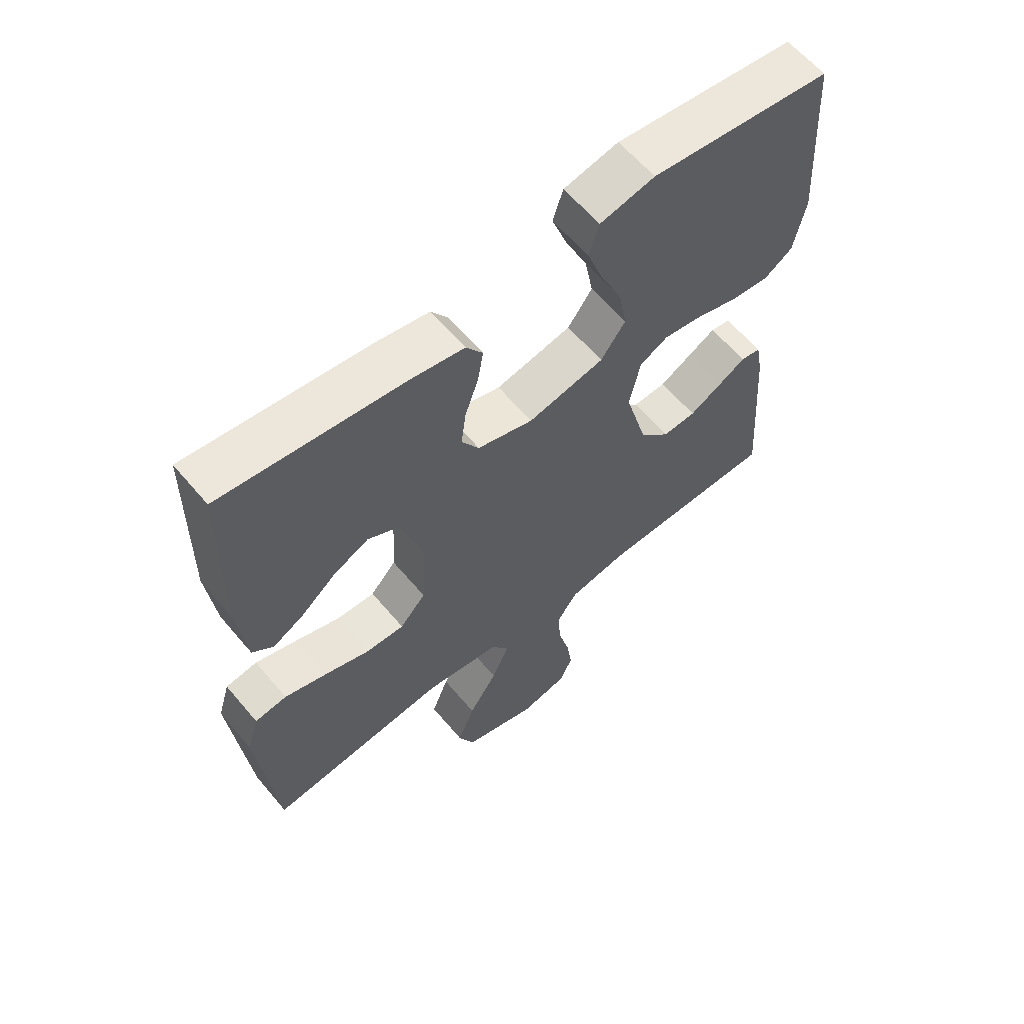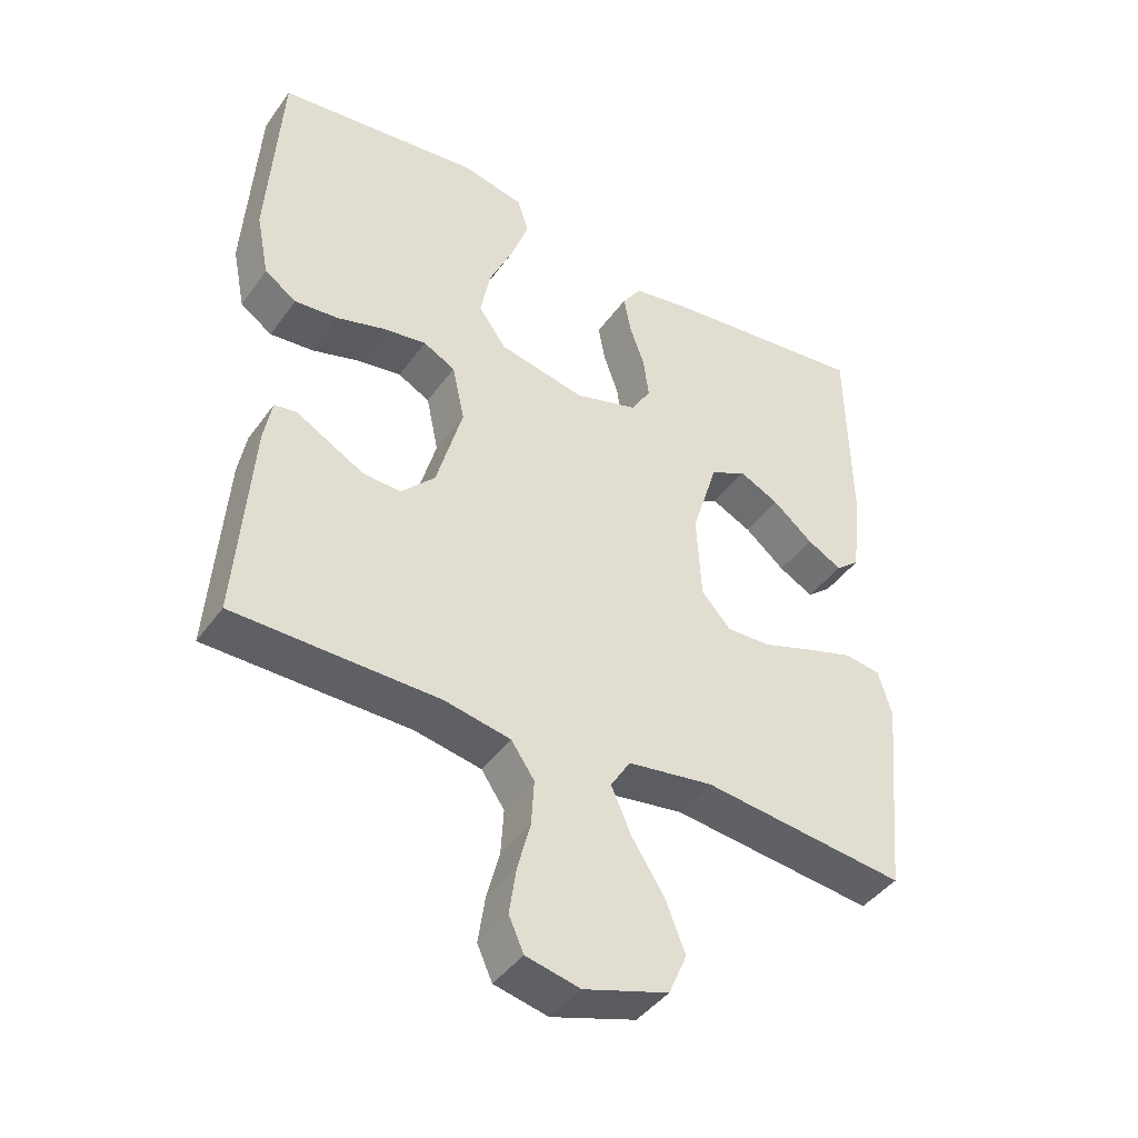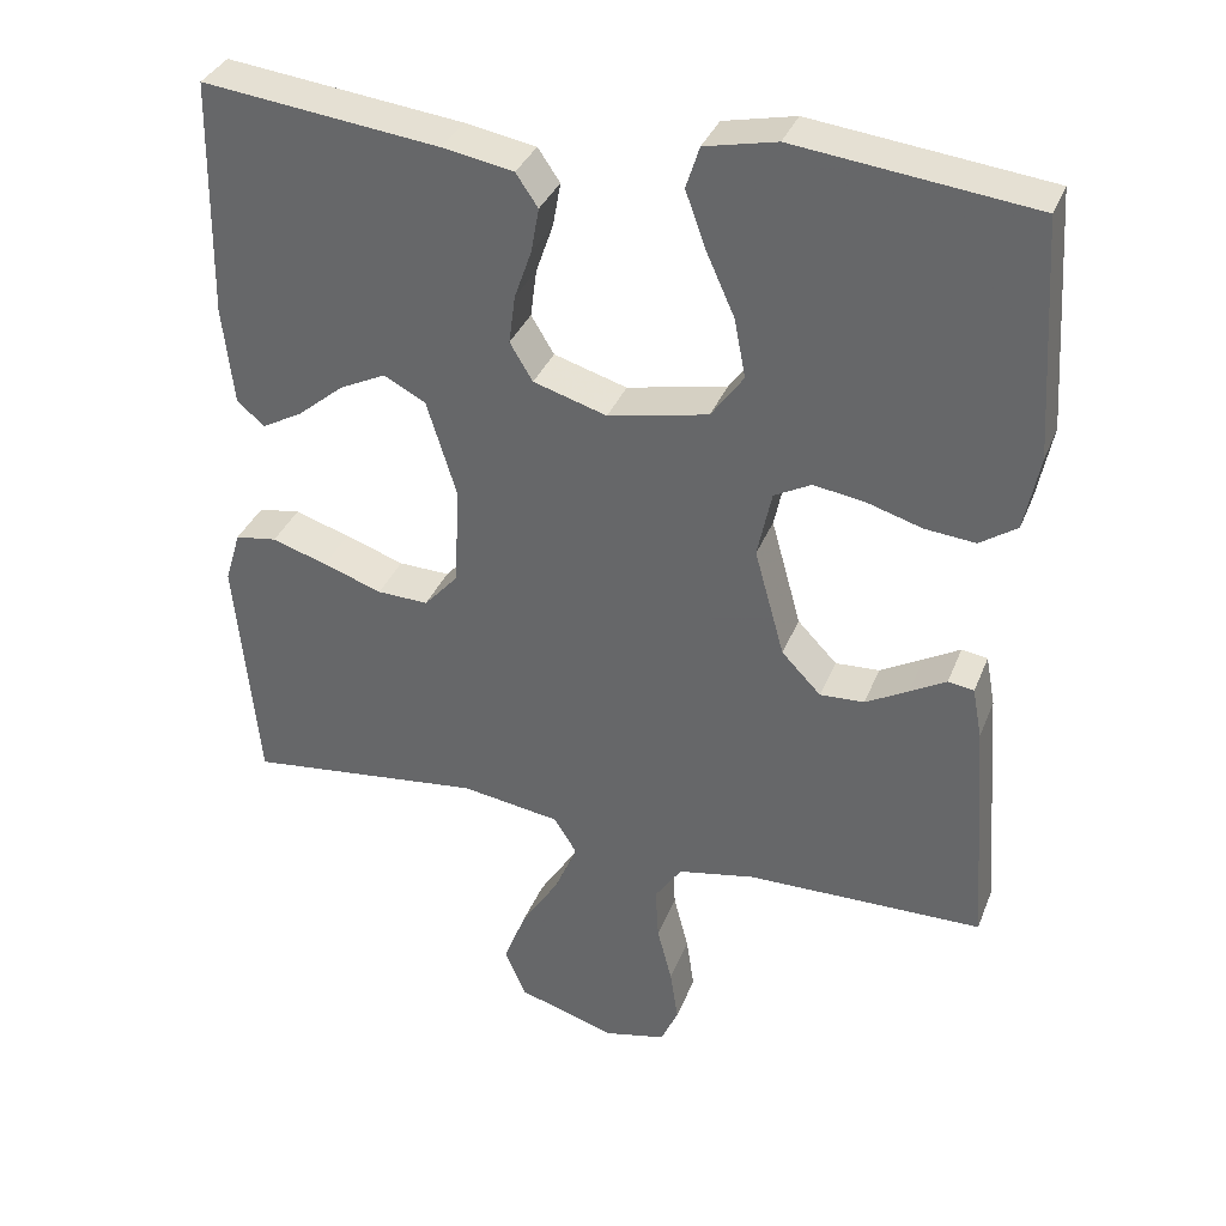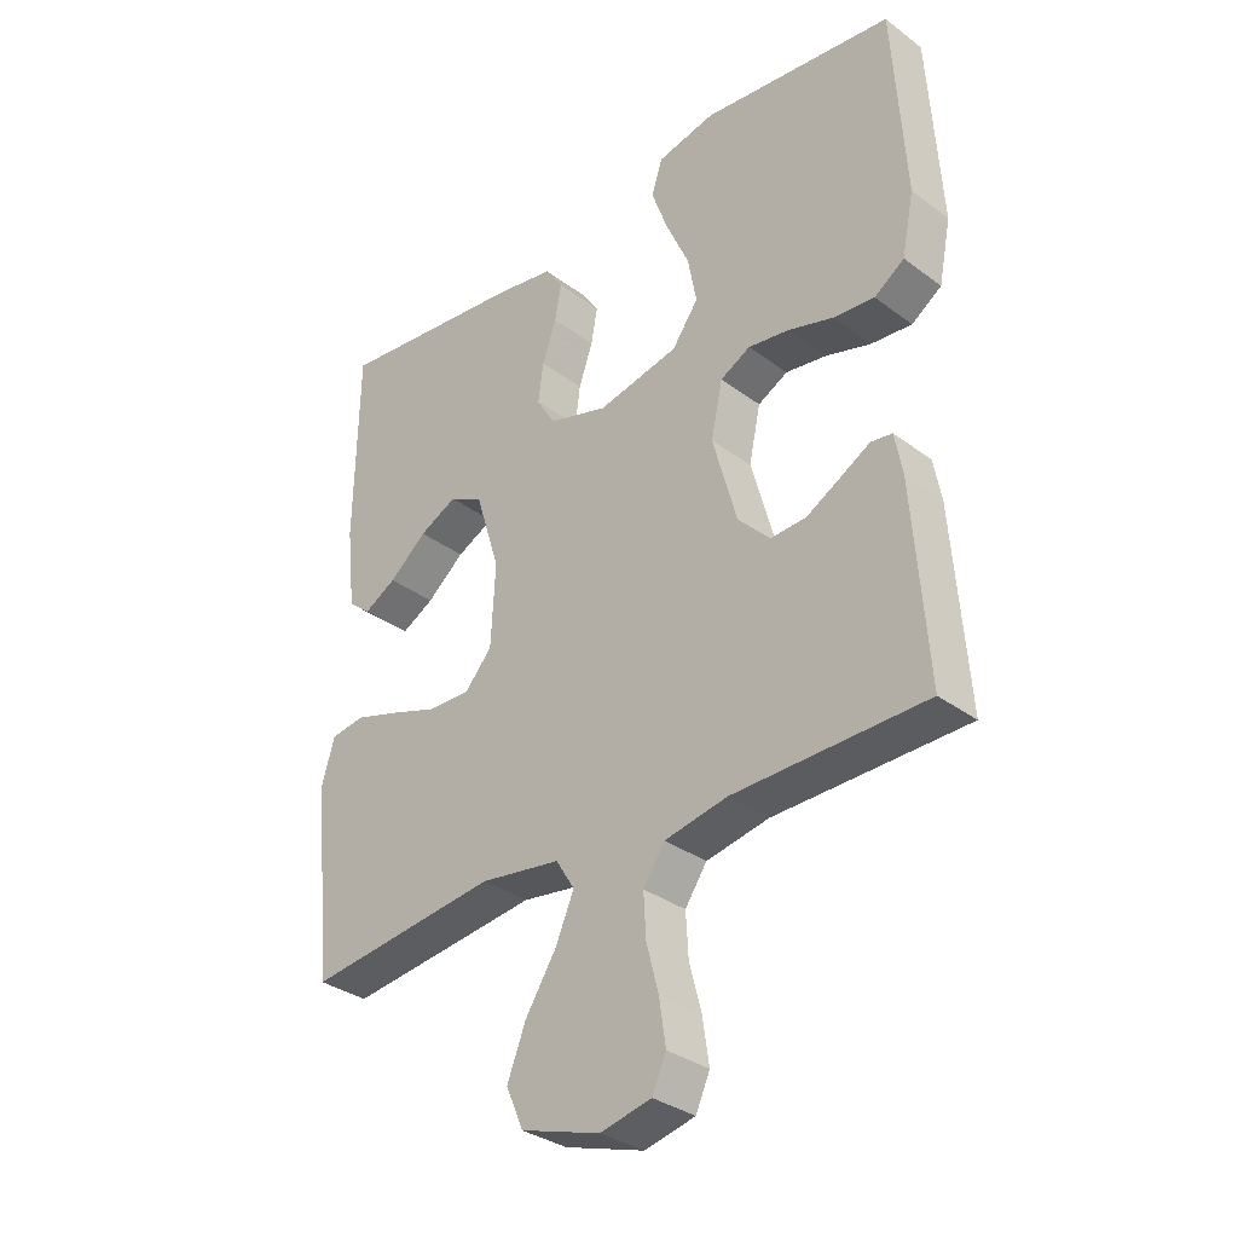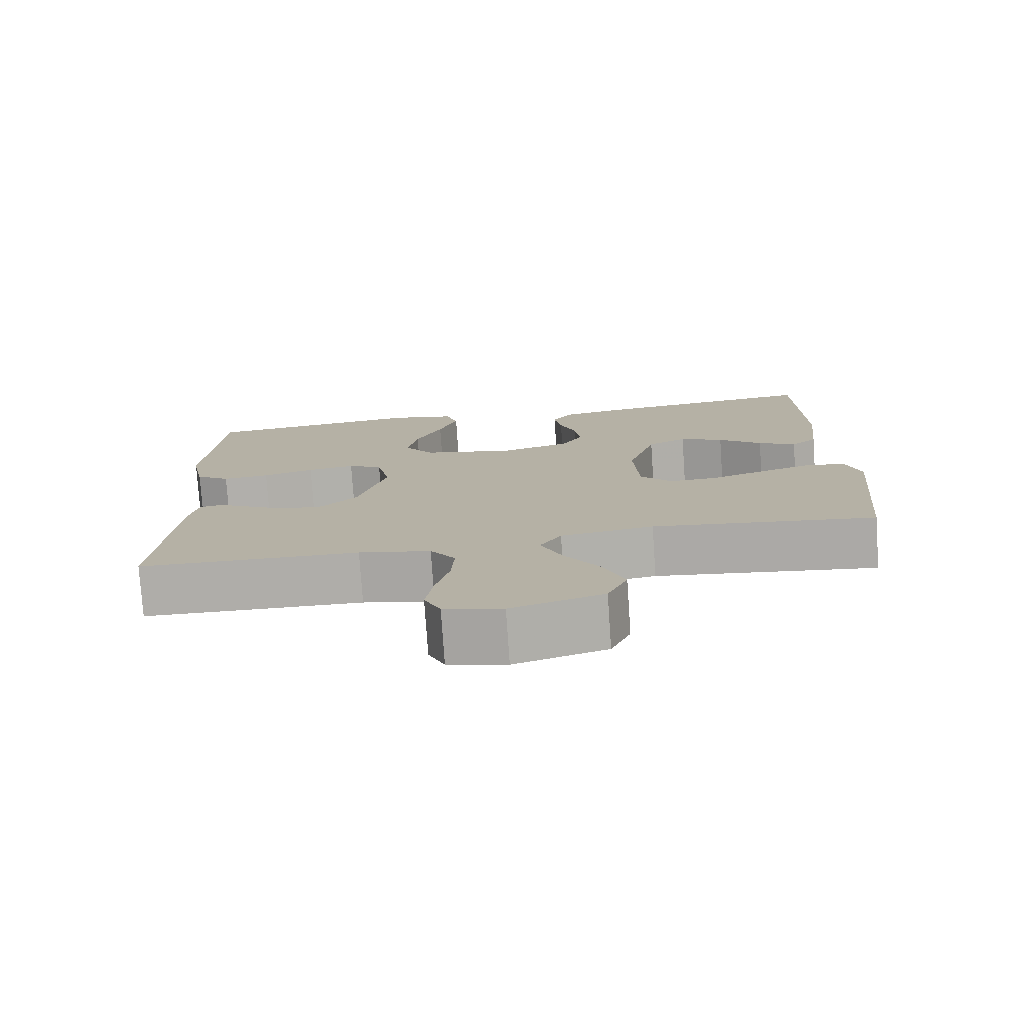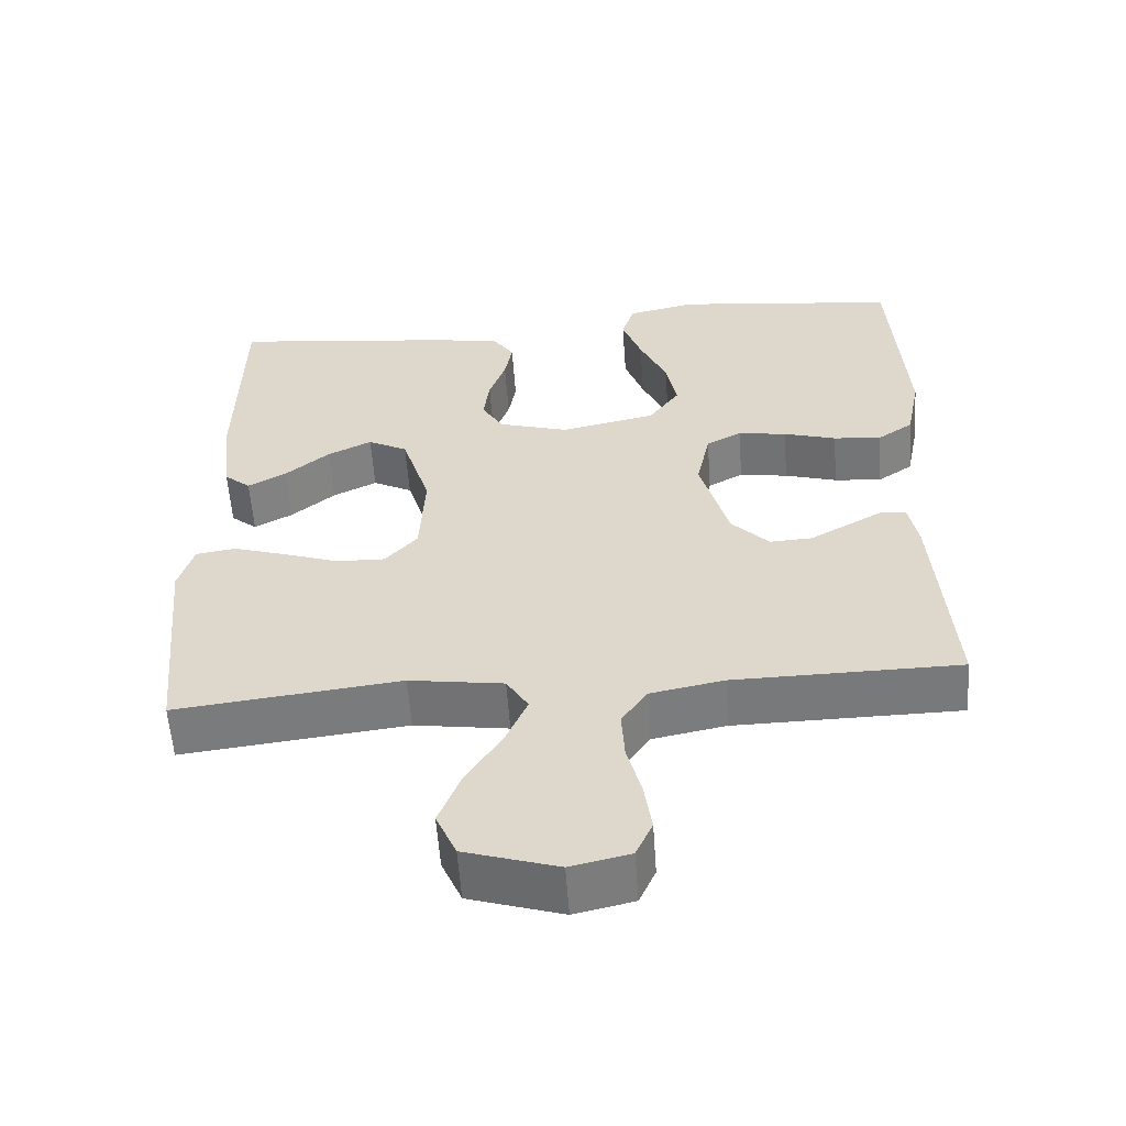
<metadata>
{"format":"obj","ext":"obj","renderer":"f3d","projection":"perspective","resolution":1024,"background":"white","views":[{"elev":61.6,"azim":-40.0,"up":"+Z"},{"elev":-42.8,"azim":147.1,"up":"+Z"},{"elev":35.0,"azim":19.8,"up":"+Z"},{"elev":-33.1,"azim":44.4,"up":"+Z"},{"elev":-77.5,"azim":-176.1,"up":"+Z"},{"elev":-57.5,"azim":4.0,"up":"+Z"}]}
</metadata>
<code>
v 0.5 0.07 0.5
v 0.519 0.07 0.2
v 0.5 0.07 0.105
v 0.453 0.07 0.073
v 0.389 0.07 0.079
v 0.319 0.07 0.1
v 0.254 0.07 0.11
v 0.207 0.07 0.085
v 0.189 0.07 0
v 0.227 0.07 -0.137
v 0.277 0.07 -0.189
v 0.333 0.07 -0.186
v 0.387 0.07 -0.156
v 0.433 0.07 -0.13
v 0.466 0.07 -0.135
v 0.478 0.07 -0.2
v 0.5 0.07 -0.5
v 0.2 0.07 -0.504
v 0.102 0.07 -0.523
v 0.068 0.07 -0.573
v 0.072 0.07 -0.64
v 0.091 0.07 -0.713
v 0.101 0.07 -0.781
v 0.079 0.07 -0.83
v 0 0.07 -0.848
v -0.124 0.07 -0.809
v -0.151 0.07 -0.747
v -0.122 0.07 -0.673
v -0.074 0.07 -0.598
v -0.045 0.07 -0.531
v -0.074 0.07 -0.484
v -0.2 0.07 -0.465
v -0.5 0.07 -0.5
v -0.529 0.07 -0.2
v -0.509 0.07 -0.133
v -0.456 0.07 -0.125
v -0.386 0.07 -0.147
v -0.311 0.07 -0.173
v -0.246 0.07 -0.175
v -0.203 0.07 -0.127
v -0.196 0.07 0
v -0.234 0.07 0.123
v -0.287 0.07 0.151
v -0.346 0.07 0.122
v -0.405 0.07 0.073
v -0.456 0.07 0.045
v -0.491 0.07 0.074
v -0.505 0.07 0.2
v -0.5 0.07 0.5
v -0.2 0.07 0.465
v -0.11 0.07 0.449
v -0.082 0.07 0.408
v -0.092 0.07 0.352
v -0.114 0.07 0.289
v -0.122 0.07 0.228
v -0.093 0.07 0.18
v 0 0.07 0.152
v 0.127 0.07 0.179
v 0.168 0.07 0.236
v 0.154 0.07 0.31
v 0.118 0.07 0.39
v 0.092 0.07 0.462
v 0.109 0.07 0.515
v 0.2 0.07 0.535
v 0.5 0 0.5
v 0.519 0 0.2
v 0.5 0 0.105
v 0.453 0 0.073
v 0.389 0 0.079
v 0.319 0 0.1
v 0.254 0 0.11
v 0.207 0 0.085
v 0.189 0 0
v 0.227 0 -0.137
v 0.277 0 -0.189
v 0.333 0 -0.186
v 0.387 0 -0.156
v 0.433 0 -0.13
v 0.466 0 -0.135
v 0.478 0 -0.2
v 0.5 0 -0.5
v 0.2 0 -0.504
v 0.102 0 -0.523
v 0.068 0 -0.573
v 0.072 0 -0.64
v 0.091 0 -0.713
v 0.101 0 -0.781
v 0.079 0 -0.83
v 0 0 -0.848
v -0.124 0 -0.809
v -0.151 0 -0.747
v -0.122 0 -0.673
v -0.074 0 -0.598
v -0.045 0 -0.531
v -0.074 0 -0.484
v -0.2 0 -0.465
v -0.5 0 -0.5
v -0.529 0 -0.2
v -0.509 0 -0.133
v -0.456 0 -0.125
v -0.386 0 -0.147
v -0.311 0 -0.173
v -0.246 0 -0.175
v -0.203 0 -0.127
v -0.196 0 0
v -0.234 0 0.123
v -0.287 0 0.151
v -0.346 0 0.122
v -0.405 0 0.073
v -0.456 0 0.045
v -0.491 0 0.074
v -0.505 0 0.2
v -0.5 0 0.5
v -0.2 0 0.465
v -0.11 0 0.449
v -0.082 0 0.408
v -0.092 0 0.352
v -0.114 0 0.289
v -0.122 0 0.228
v -0.093 0 0.18
v 0 0 0.152
v 0.127 0 0.179
v 0.168 0 0.236
v 0.154 0 0.31
v 0.118 0 0.39
v 0.092 0 0.462
v 0.109 0 0.515
v 0.2 0 0.535
f 60 61 62 63
f 60 63 64 1
f 51 52 53 54
f 51 54 55
f 50 51 55
f 49 50 55
f 48 49 55 56
f 44 45 46 47
f 43 44 47 48
f 35 36 37 38
f 33 34 35 38
f 32 33 38 39
f 31 32 39 40
f 26 27 28 29
f 26 29 30
f 25 26 30
f 24 25 30
f 21 22 23 24
f 20 21 24 30
f 19 20 30 31
f 15 16 17 18
f 13 14 15 18
f 12 13 18 19
f 11 12 19 31
f 3 4 5 6
f 3 6 7
f 2 3 7
f 59 60 1 2
f 58 59 2 7
f 57 58 7 8
f 43 48 56 57
f 42 43 57 8
f 41 42 8 9
f 40 41 9 10
f 10 11 31 40
f 127 126 125 124
f 65 128 127 124
f 118 117 116 115
f 119 118 115
f 119 115 114
f 119 114 113
f 120 119 113 112
f 111 110 109 108
f 112 111 108 107
f 102 101 100 99
f 102 99 98 97
f 103 102 97 96
f 104 103 96 95
f 93 92 91 90
f 94 93 90
f 94 90 89
f 94 89 88
f 88 87 86 85
f 94 88 85 84
f 95 94 84 83
f 82 81 80 79
f 82 79 78 77
f 83 82 77 76
f 95 83 76 75
f 70 69 68 67
f 71 70 67
f 71 67 66
f 66 65 124 123
f 71 66 123 122
f 72 71 122 121
f 121 120 112 107
f 72 121 107 106
f 73 72 106 105
f 74 73 105 104
f 104 95 75 74
f 1 65 66 2
f 2 66 67 3
f 3 67 68 4
f 4 68 69 5
f 5 69 70 6
f 6 70 71 7
f 7 71 72 8
f 8 72 73 9
f 9 73 74 10
f 10 74 75 11
f 11 75 76 12
f 12 76 77 13
f 13 77 78 14
f 14 78 79 15
f 15 79 80 16
f 16 80 81 17
f 17 81 82 18
f 18 82 83 19
f 19 83 84 20
f 20 84 85 21
f 21 85 86 22
f 22 86 87 23
f 23 87 88 24
f 24 88 89 25
f 25 89 90 26
f 26 90 91 27
f 27 91 92 28
f 28 92 93 29
f 29 93 94 30
f 30 94 95 31
f 31 95 96 32
f 32 96 97 33
f 33 97 98 34
f 34 98 99 35
f 35 99 100 36
f 36 100 101 37
f 37 101 102 38
f 38 102 103 39
f 39 103 104 40
f 40 104 105 41
f 41 105 106 42
f 42 106 107 43
f 43 107 108 44
f 44 108 109 45
f 45 109 110 46
f 46 110 111 47
f 47 111 112 48
f 48 112 113 49
f 49 113 114 50
f 50 114 115 51
f 51 115 116 52
f 52 116 117 53
f 53 117 118 54
f 54 118 119 55
f 55 119 120 56
f 56 120 121 57
f 57 121 122 58
f 58 122 123 59
f 59 123 124 60
f 60 124 125 61
f 61 125 126 62
f 62 126 127 63
f 63 127 128 64
f 64 128 65 1

</code>
